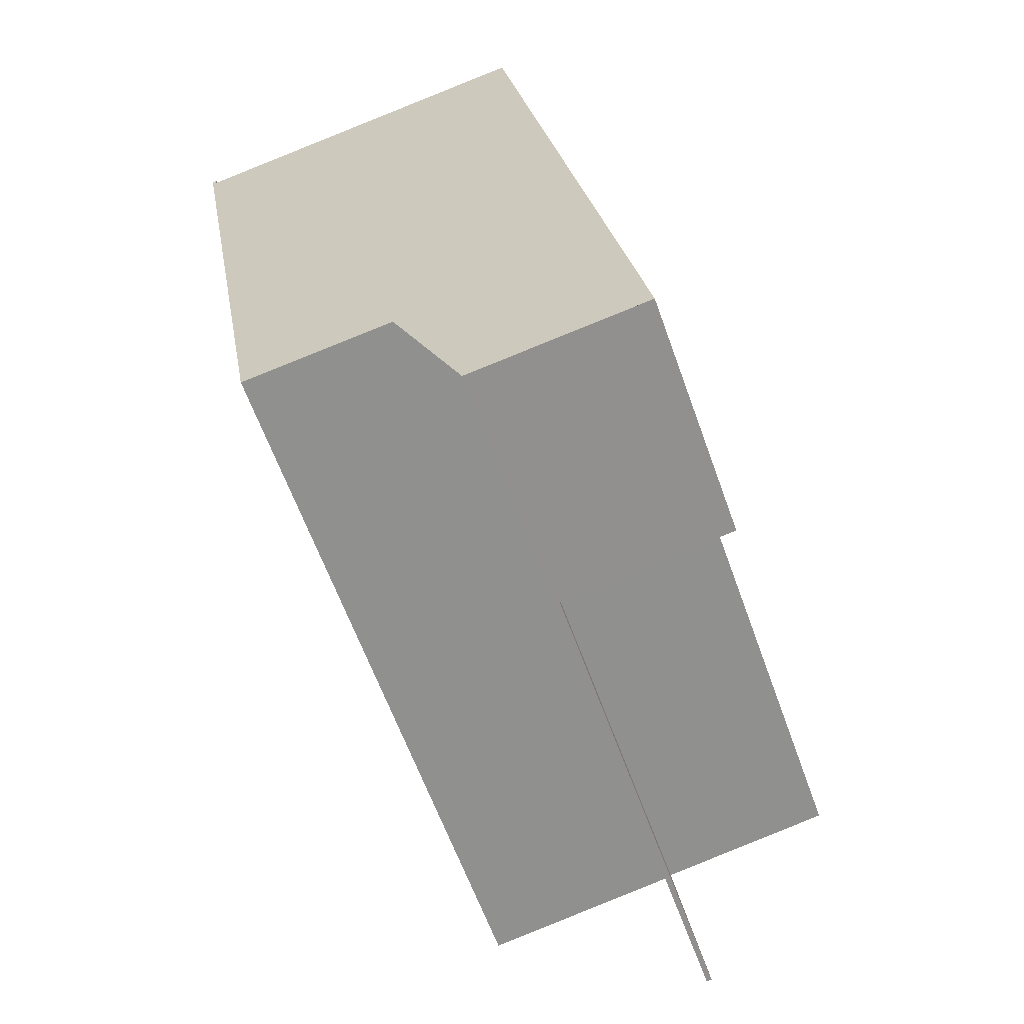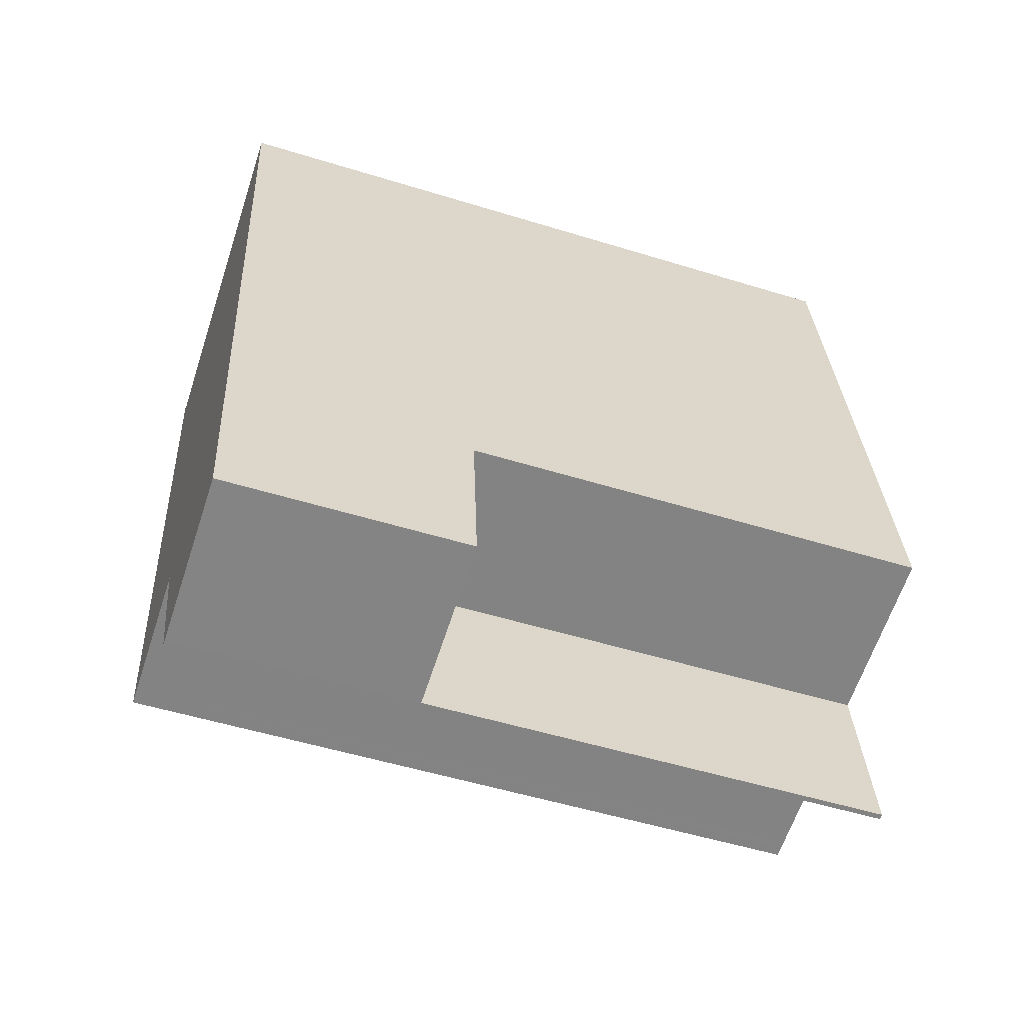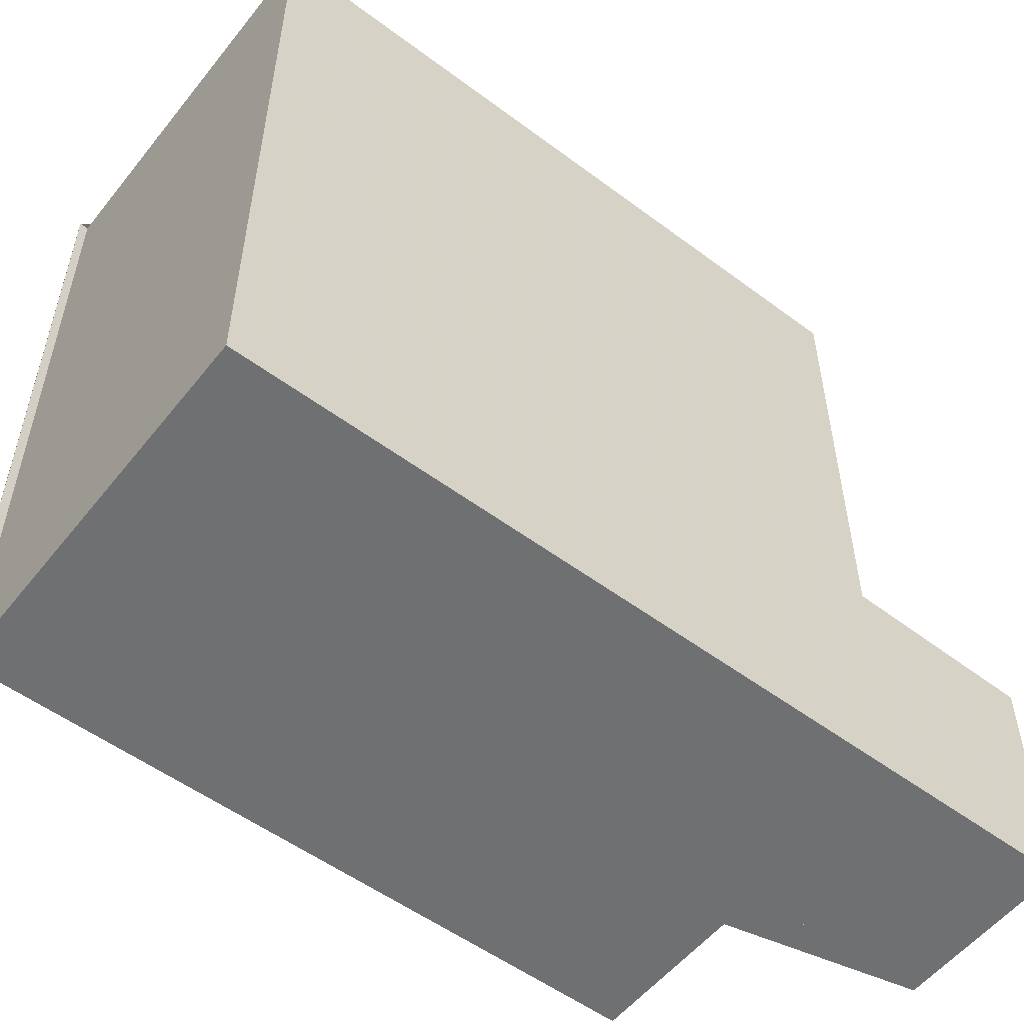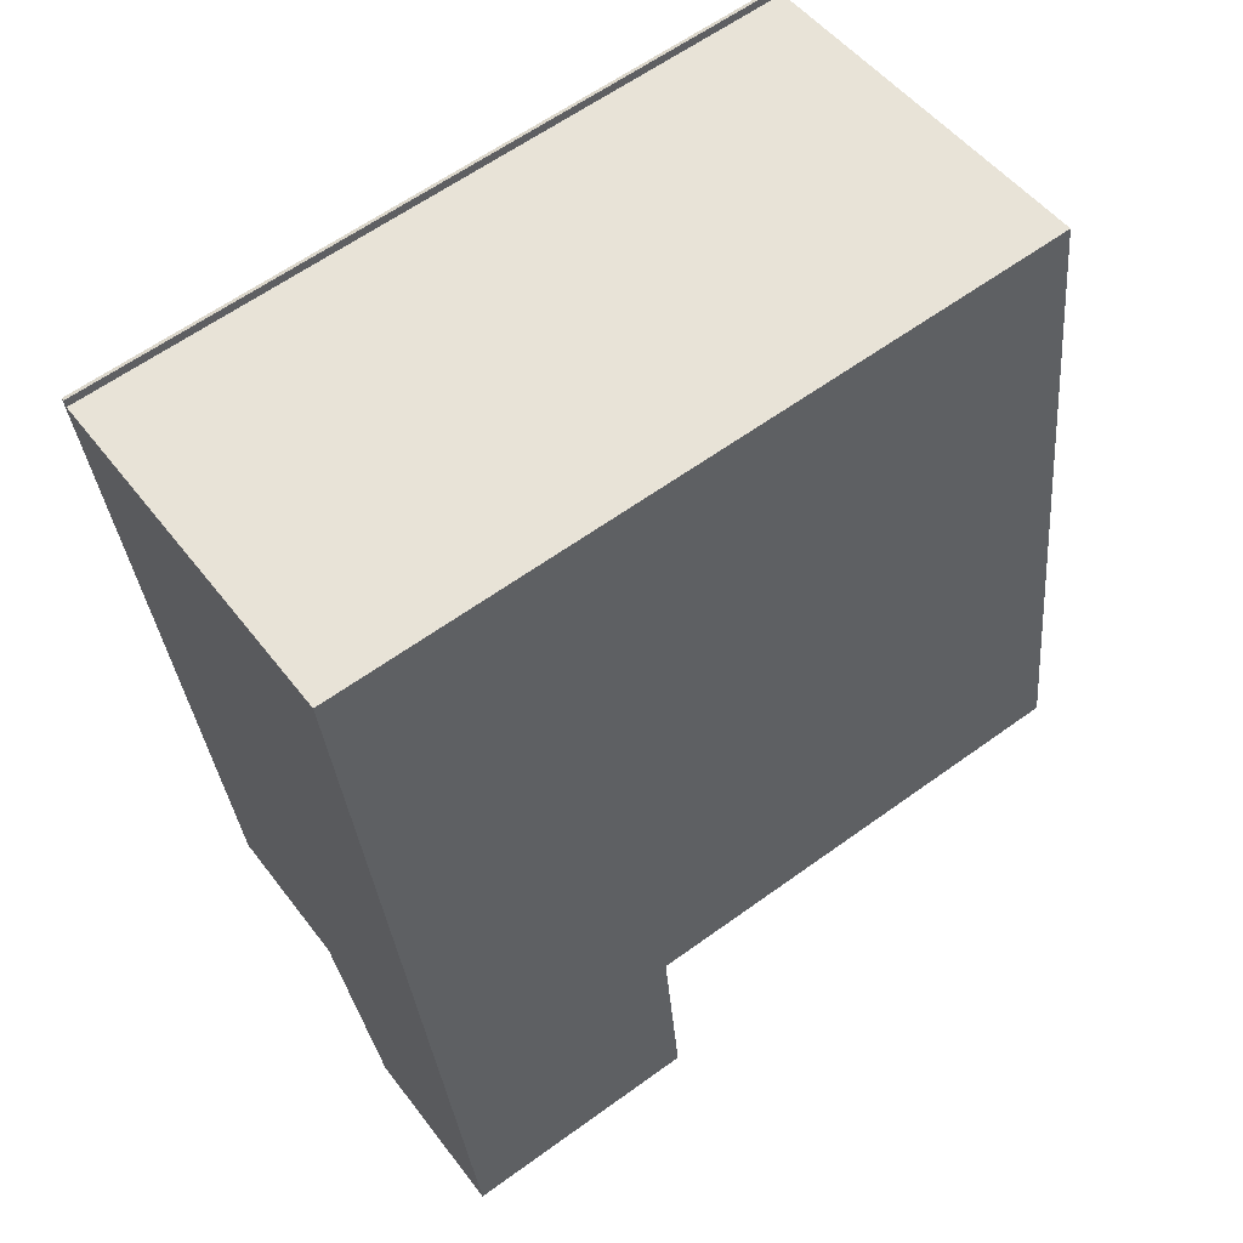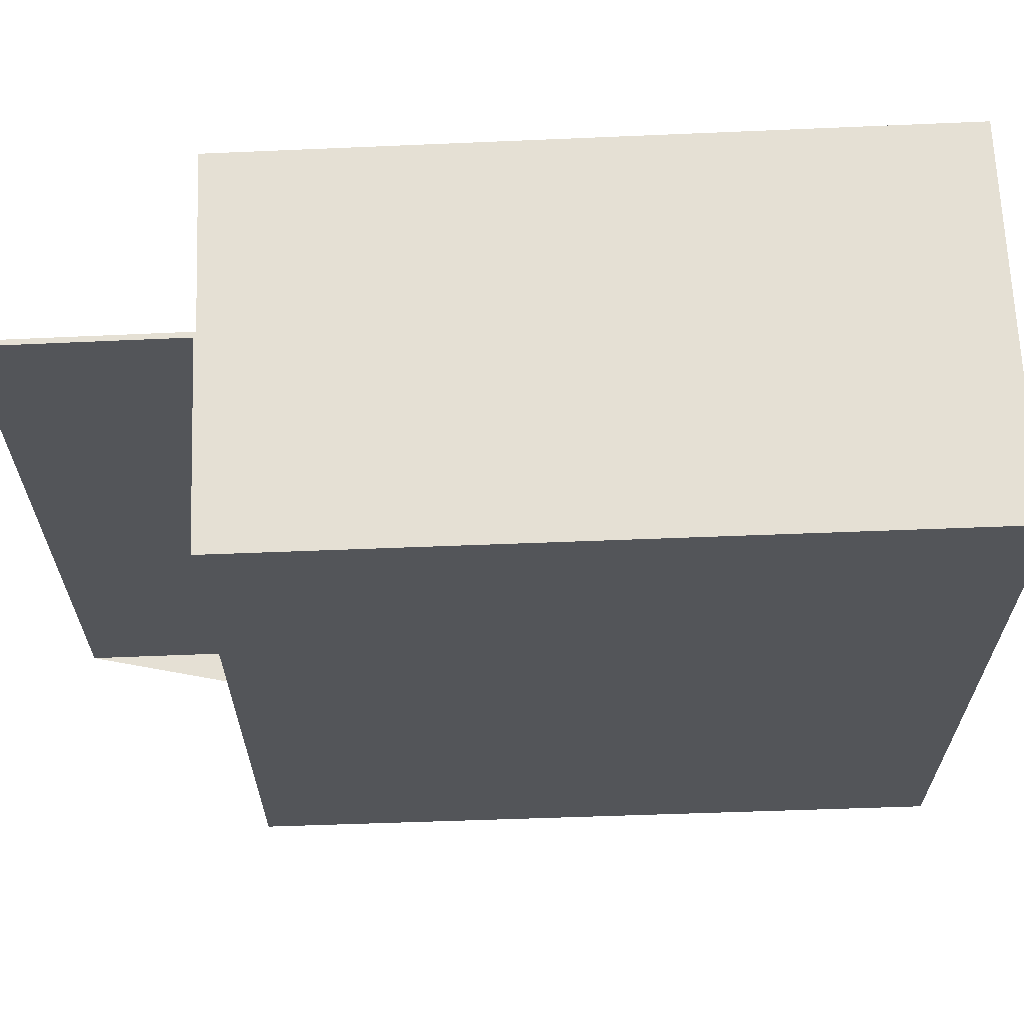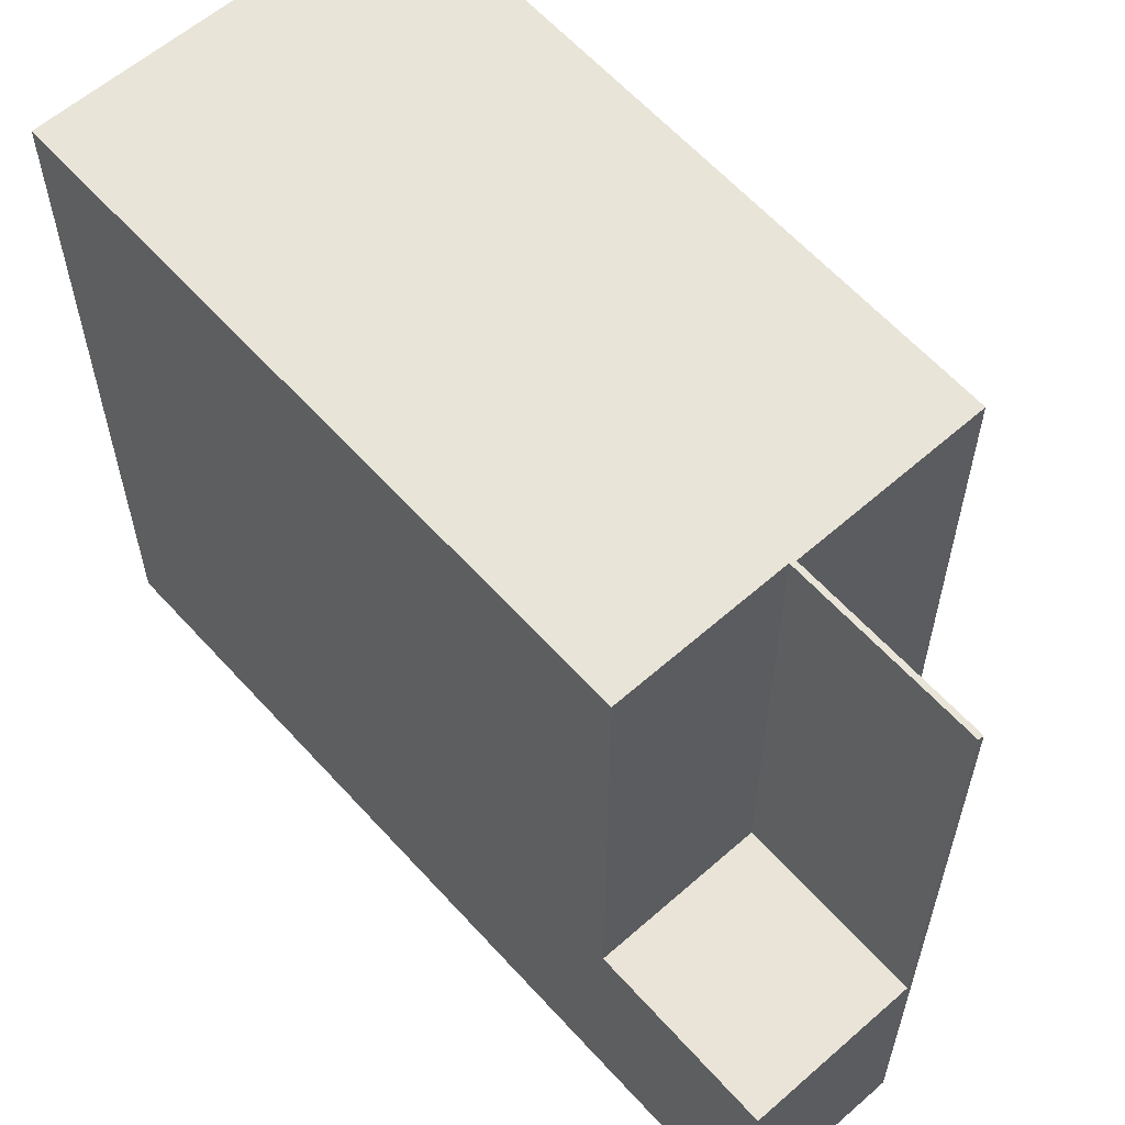
<metadata>
{"format":"obj","ext":"obj","renderer":"f3d","projection":"perspective","resolution":1024,"background":"white","views":[{"elev":-62.0,"azim":-160.3,"up":"+Y"},{"elev":-51.9,"azim":-108.5,"up":"+Y"},{"elev":-54.9,"azim":-137.6,"up":"+Z"},{"elev":61.9,"azim":-126.3,"up":"+Y"},{"elev":65.5,"azim":78.2,"up":"+Z"},{"elev":59.9,"azim":-51.4,"up":"+Z"}]}
</metadata>
<code>
v -516.9 -1448 10.46
v -511.5 -1449 10.5
v -511.5 -1449 10.5
v -511.4 -1449 10.5
v -513.1 -1458 10.37
v -516 -1458 10.35
v -516.4 -1461 10.31
v -519 -1460 3.506
v -516.7 -1448 10.47
v -516.7 -1448 10.46
v -511.5 -1449 10.5
v -516.9 -1448 10.46
v -511.7 -1449 10.49
v -511.7 -1449 10.5
v -513.4 -1458 10.37
v -513.4 -1458 10.37
v -518.4 -1458 10.33
v -513.1 -1458 10.37
v -516.8 -1448 10.46
v -511.8 -1449 10.49
v -511.5 -1449 10.5
v -511.6 -1449 10.5
v -511.6 -1449 10.49
v -513.3 -1458 10.37
v -518.5 -1458 10.33
v -516.5 -1461 10.31
v -518.5 -1458 3.572
v -519 -1460 3.507
v -516.5 -1461 3.528
v -516.5 -1461 3.53
v -516 -1458 3.595
v -518.9 -1460 3.507
v -518.9 -1460 3.506
v -518.4 -1458 3.573
v -518.5 -1458 3.572
v -516.5 -1461 3.528
v -518.4 -1458 3.573
v -518.4 -1458 10.33
v -518.5 -1458 10.33
v -516 -1458 3.595
v -516 -1458 10.35
v -516.9 -1448 10.46
v -511.6 -1449 10.5
v -513.3 -1458 10.37
v -516.4 -1461 10.31
v -516.5 -1461 3.53
v -516.5 -1461 10.31
v -516 -1458 3.595
v -514.4 -1448 10.48
v -514.4 -1448 10.48
v -516 -1458 10.35
v -514.4 -1448 10.48
v -516.5 -1461 10.31
v -516 -1458 10.35
v -516.5 -1461 10.31
v -516.7 -1448 10.47
v -516.9 -1448 10.46
v -516.9 -1448 1.776e-15
v -516.7 -1448 0
v -511.5 -1449 10.5
v -511.5 -1449 10.5
v -511.5 -1449 0
v -511.5 -1449 0
v -511.4 -1449 10.5
v -511.5 -1449 10.5
v -511.5 -1449 0
v -511.4 -1449 0
v -511.5 -1449 10.5
v -511.4 -1449 10.5
v -511.4 -1449 0
v -511.5 -1449 1.776e-15
v -513.3 -1458 10.37
v -513.1 -1458 10.37
v -513.1 -1458 0
v -513.3 -1458 0
v -516.4 -1461 10.31
v -516 -1458 10.35
v -516 -1458 1.776e-15
v -516.4 -1461 0
v -516.5 -1461 10.31
v -516.4 -1461 10.31
v -516.4 -1461 1.776e-15
v -516.5 -1461 0
v -519 -1460 3.507
v -519 -1460 3.506
v -519 -1460 0
v -519 -1460 0
v -514.4 -1448 10.48
v -516.7 -1448 10.47
v -516.7 -1448 0
v -514.4 -1448 0
v -511.5 -1449 10.5
v -511.5 -1449 10.5
v -511.5 -1449 1.776e-15
v -511.5 -1449 -1.776e-15
v -516.9 -1448 10.46
v -516.9 -1448 10.46
v -516.9 -1448 1.776e-15
v -516.9 -1448 1.776e-15
v -511.6 -1449 10.5
v -511.7 -1449 10.5
v -511.7 -1449 1.776e-15
v -511.6 -1449 0
v -516 -1458 10.35
v -513.4 -1458 10.37
v -513.4 -1458 0
v -516 -1458 1.776e-15
v -513.1 -1458 10.37
v -513.1 -1458 10.37
v -513.1 -1458 0
v -513.1 -1458 0
v -513.1 -1458 10.37
v -511.5 -1449 10.5
v -511.5 -1449 -1.776e-15
v -513.1 -1458 0
v -518.5 -1458 3.572
v -519 -1460 3.507
v -519 -1460 0
v -518.5 -1458 4.441e-16
v -518.9 -1460 3.506
v -516.5 -1461 3.528
v -516.5 -1461 -4.441e-16
v -518.9 -1460 -4.441e-16
v -519 -1460 3.506
v -518.9 -1460 3.506
v -518.9 -1460 -4.441e-16
v -519 -1460 0
v -516.9 -1448 10.46
v -518.5 -1458 10.33
v -518.5 -1458 -1.776e-15
v -516.9 -1448 0
v -516.9 -1448 10.46
v -516.9 -1448 10.46
v -516.9 -1448 0
v -516.9 -1448 1.776e-15
v -511.5 -1449 10.5
v -511.6 -1449 10.5
v -511.6 -1449 0
v -511.5 -1449 0
v -513.4 -1458 10.37
v -513.3 -1458 10.37
v -513.3 -1458 0
v -513.4 -1458 0
v -516.4 -1461 10.31
v -516.4 -1461 10.31
v -516.4 -1461 0
v -516.4 -1461 1.776e-15
v -511.7 -1449 10.5
v -514.4 -1448 10.48
v -514.4 -1448 0
v -511.7 -1449 1.776e-15
v -516.9 -1448 0
v -511.5 -1449 0
v -511.5 -1449 0
v -511.4 -1449 0
v -513.1 -1458 0
v -516 -1458 0
v -516.4 -1461 0
v -519 -1460 0
f 19 17 39 42
f 24 16 20 23
f 22 13 14 43
f 12 1 9 10
f 50 14 13 49
f 52 20 16 51
f 51 16 15 6 45 53
f 44 15 16 24
f 49 13 20 52
f 23 20 13 22
f 22 11 21 23
f 23 21 18 24
f 33 8 28 32
f 32 28 27 34
f 32 30 29 33
f 34 31 30 32
f 48 37 38 54
f 37 35 25 38
f 47 26 36 46
f 42 12 10 19
f 43 2 3 4 11 22
f 24 18 5 44
f 53 45 7 55
f 46 40 41 47
f 49 10 9 50
f 51 17 19 52
f 52 19 10 49
f 57 58 59 56
f 61 62 63 60
f 65 66 67 64
f 69 70 71 68
f 73 74 75 72
f 77 78 79 76
f 81 82 83 80
f 85 86 87 84
f 89 90 91 88
f 93 94 95 92
f 97 98 99 96
f 101 102 103 100
f 105 106 107 104
f 109 110 111 108
f 113 114 115 112
f 117 118 119 116
f 121 122 123 120
f 125 126 127 124
f 129 130 131 128
f 133 134 135 132
f 137 138 139 136
f 141 142 143 140
f 145 146 147 144
f 149 150 151 148
f 153 154 155 156 157 158 159 152

</code>
